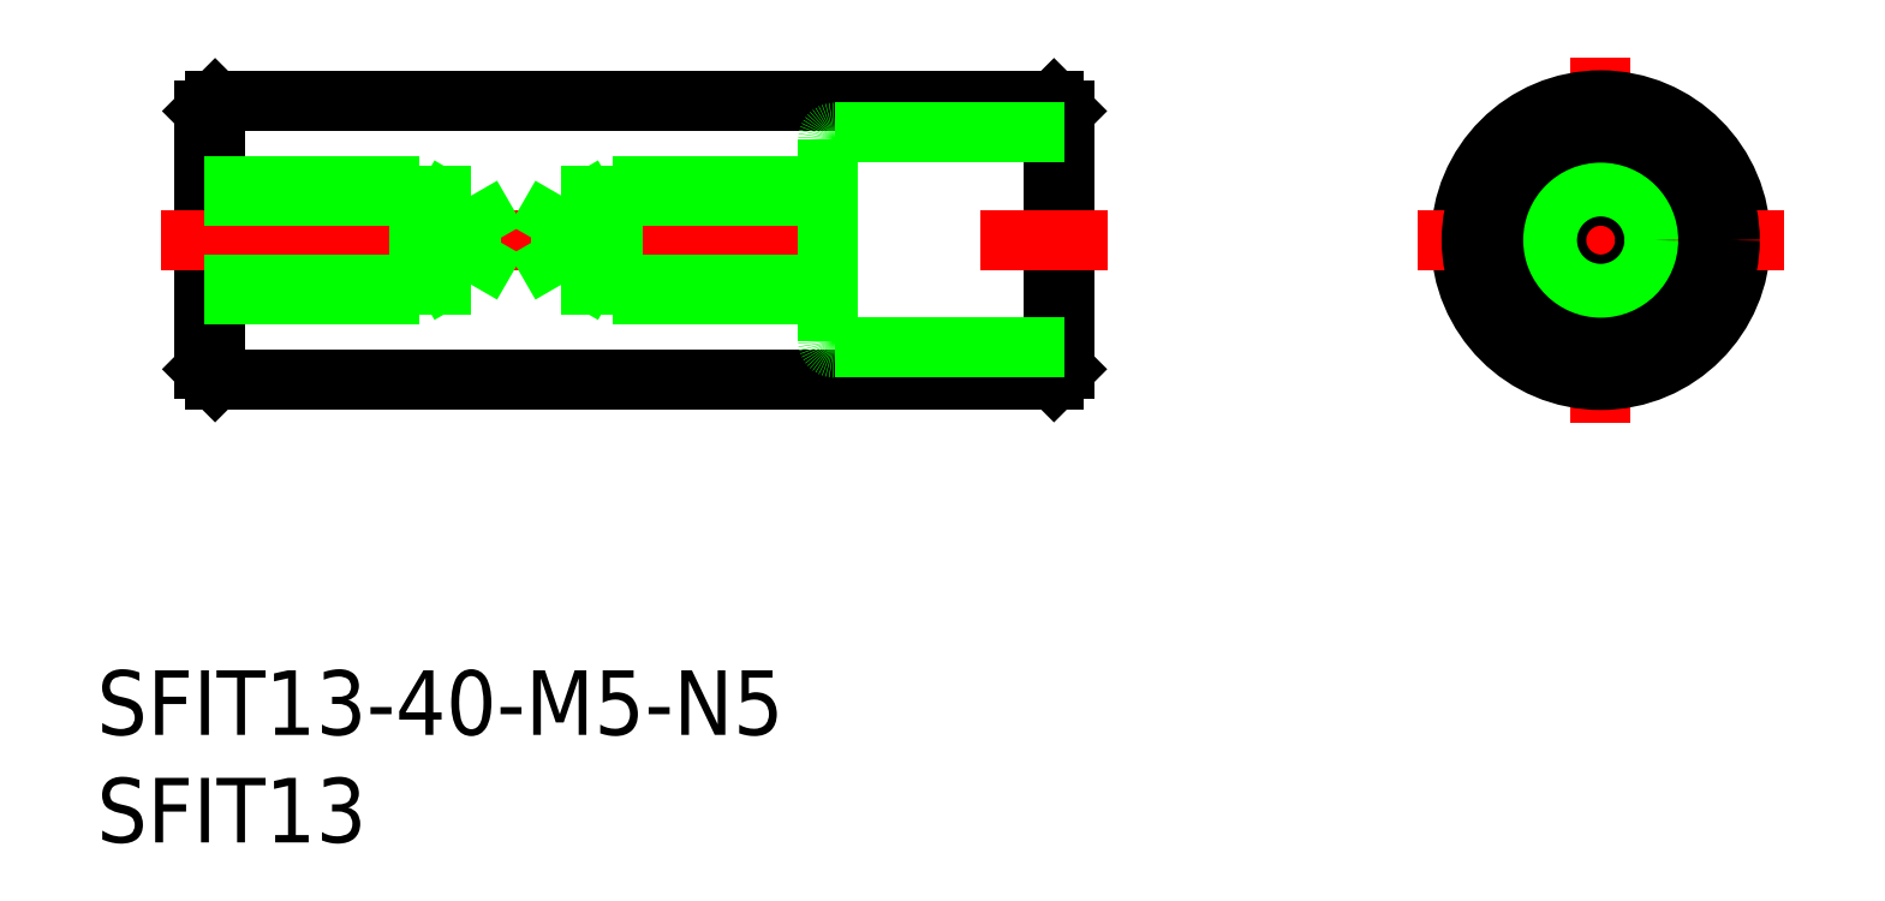
<metadata>
{"format":"dxf","ext":"dxf","renderer":"ezdxf+matplotlib","layout":"modelspace","background":"white","min_lineweight":24,"dpi":150}
</metadata>
<code>
0
SECTION
2
ENTITIES
0
LINE
8
0
10
-64.92
20
6
30
0
11
-64.92
21
-6
31
0
0
LINE
8
0
10
-64.42
20
6.5
30
0
11
-64.42
21
-6.5
31
0
0
LINE
8
CENTER
10
0
20
8.5
30
0
11
0
21
-8.5
31
0
0
CIRCLE
8
0
10
0
20
0
30
0
40
6.5
0
LINE
8
0
10
-25.42
20
6.5
30
0
11
-25.42
21
-6.5
31
0
0
LINE
8
0
10
-24.92
20
6
30
0
11
-24.92
21
-6
31
0
0
LINE
8
CENTER
10
-66.92
20
0
30
0
11
-22.92
21
0
31
0
0
LINE
8
0
10
-64.42
20
-6.5
30
0
11
-25.42
21
-6.5
31
0
0
LINE
8
0
10
-64.42
20
-6.5
30
0
11
-64.92
21
-6
31
0
0
LINE
8
0
10
-25.42
20
-6.5
30
0
11
-24.92
21
-6
31
0
0
LINE
8
CENTER
10
-8.5
20
0
30
0
11
8.5
21
0
31
0
0
CIRCLE
8
0
10
0
20
0
30
0
40
2.067
0
CIRCLE
8
0
10
0
20
0
30
0
40
2.5
0
LINE
8
0
10
-64.42
20
6.5
30
0
11
-25.42
21
6.5
31
0
0
LINE
8
0
10
-64.42
20
6.5
30
0
11
-64.92
21
6
31
0
0
LINE
8
0
10
-25.42
20
6.5
30
0
11
-24.92
21
6
31
0
0
LINE
8
0
10
-35.92
20
4.7
30
0
11
-35.92
21
-4.7
31
0
0
LINE
8
0
10
-24.92
20
5
30
0
11
-35.62
21
5
31
0
0
LINE
8
0
10
-24.92
20
-5
30
0
11
-35.62
21
-5
31
0
0
CIRCLE
8
0
10
0
20
9.95e-14
30
0
40
5
0
CIRCLE
8
0
10
0
20
9.95e-14
30
0
40
6
0
LINE
8
0
10
-64.92
20
2.5
30
0
11
-54.92
21
2.5
31
0
0
LINE
8
0
10
-64.92
20
2.067
30
0
11
-52.52
21
2.067
31
0
0
LINE
8
0
10
-64.92
20
-2.5
30
0
11
-54.92
21
-2.5
31
0
0
LINE
8
0
10
-64.92
20
-2.067
30
0
11
-52.52
21
-2.067
31
0
0
LINE
8
0
10
-54.92
20
2.5
30
0
11
-54.17
21
2.067
31
0
0
LINE
8
0
10
-54.92
20
-2.5
30
0
11
-54.17
21
-2.067
31
0
0
LINE
8
0
10
-54.92
20
-2.5
30
0
11
-54.92
21
2.5
31
0
0
LINE
8
0
10
-52.52
20
2.067
30
0
11
-51.32
21
-7.1e-15
31
0
0
LINE
8
0
10
-52.52
20
-2.067
30
0
11
-51.32
21
-7.1e-15
31
0
0
LINE
8
0
10
-52.52
20
2.067
30
0
11
-52.52
21
-2.067
31
0
0
LINE
8
0
10
-35.92
20
-2.067
30
0
11
-48.32
21
-2.067
31
0
0
LINE
8
0
10
-35.92
20
-2.5
30
0
11
-45.92
21
-2.5
31
0
0
LINE
8
0
10
-35.92
20
2.067
30
0
11
-48.32
21
2.067
31
0
0
LINE
8
0
10
-35.92
20
2.5
30
0
11
-45.92
21
2.5
31
0
0
LINE
8
0
10
-45.92
20
-2.5
30
0
11
-45.92
21
2.5
31
0
0
LINE
8
0
10
-45.92
20
-2.5
30
0
11
-46.67
21
-2.067
31
0
0
LINE
8
0
10
-45.92
20
2.5
30
0
11
-46.67
21
2.067
31
0
0
LINE
8
0
10
-48.32
20
2.067
30
0
11
-48.32
21
-2.067
31
0
0
LINE
8
0
10
-48.32
20
-2.067
30
0
11
-49.51
21
-7.1e-15
31
0
0
LINE
8
0
10
-48.32
20
2.067
30
0
11
-49.51
21
-7.1e-15
31
0
0
ARC
8
0
10
-35.62
20
4.7
30
0
40
0.3
50
90
51
180
0
ARC
8
0
10
-35.62
20
-4.7
30
0
40
0.3
50
180
51
270
0
INSERT
8
0
2
*U2
10
0
20
0
30
0
0
INSERT
8
0
2
*U3
10
0
20
0
30
0
0
VIEWPORT
8
0
10
122.5
20
133.6
30
0
40
322
41
265
68
     1
69
     1
0
VIEWPORT
8
DEFPOINTS
10
122.5
20
102
30
0
40
239.8
41
200.1
68
     2
69
     2
0
ENDSEC
0
EOF

</code>
